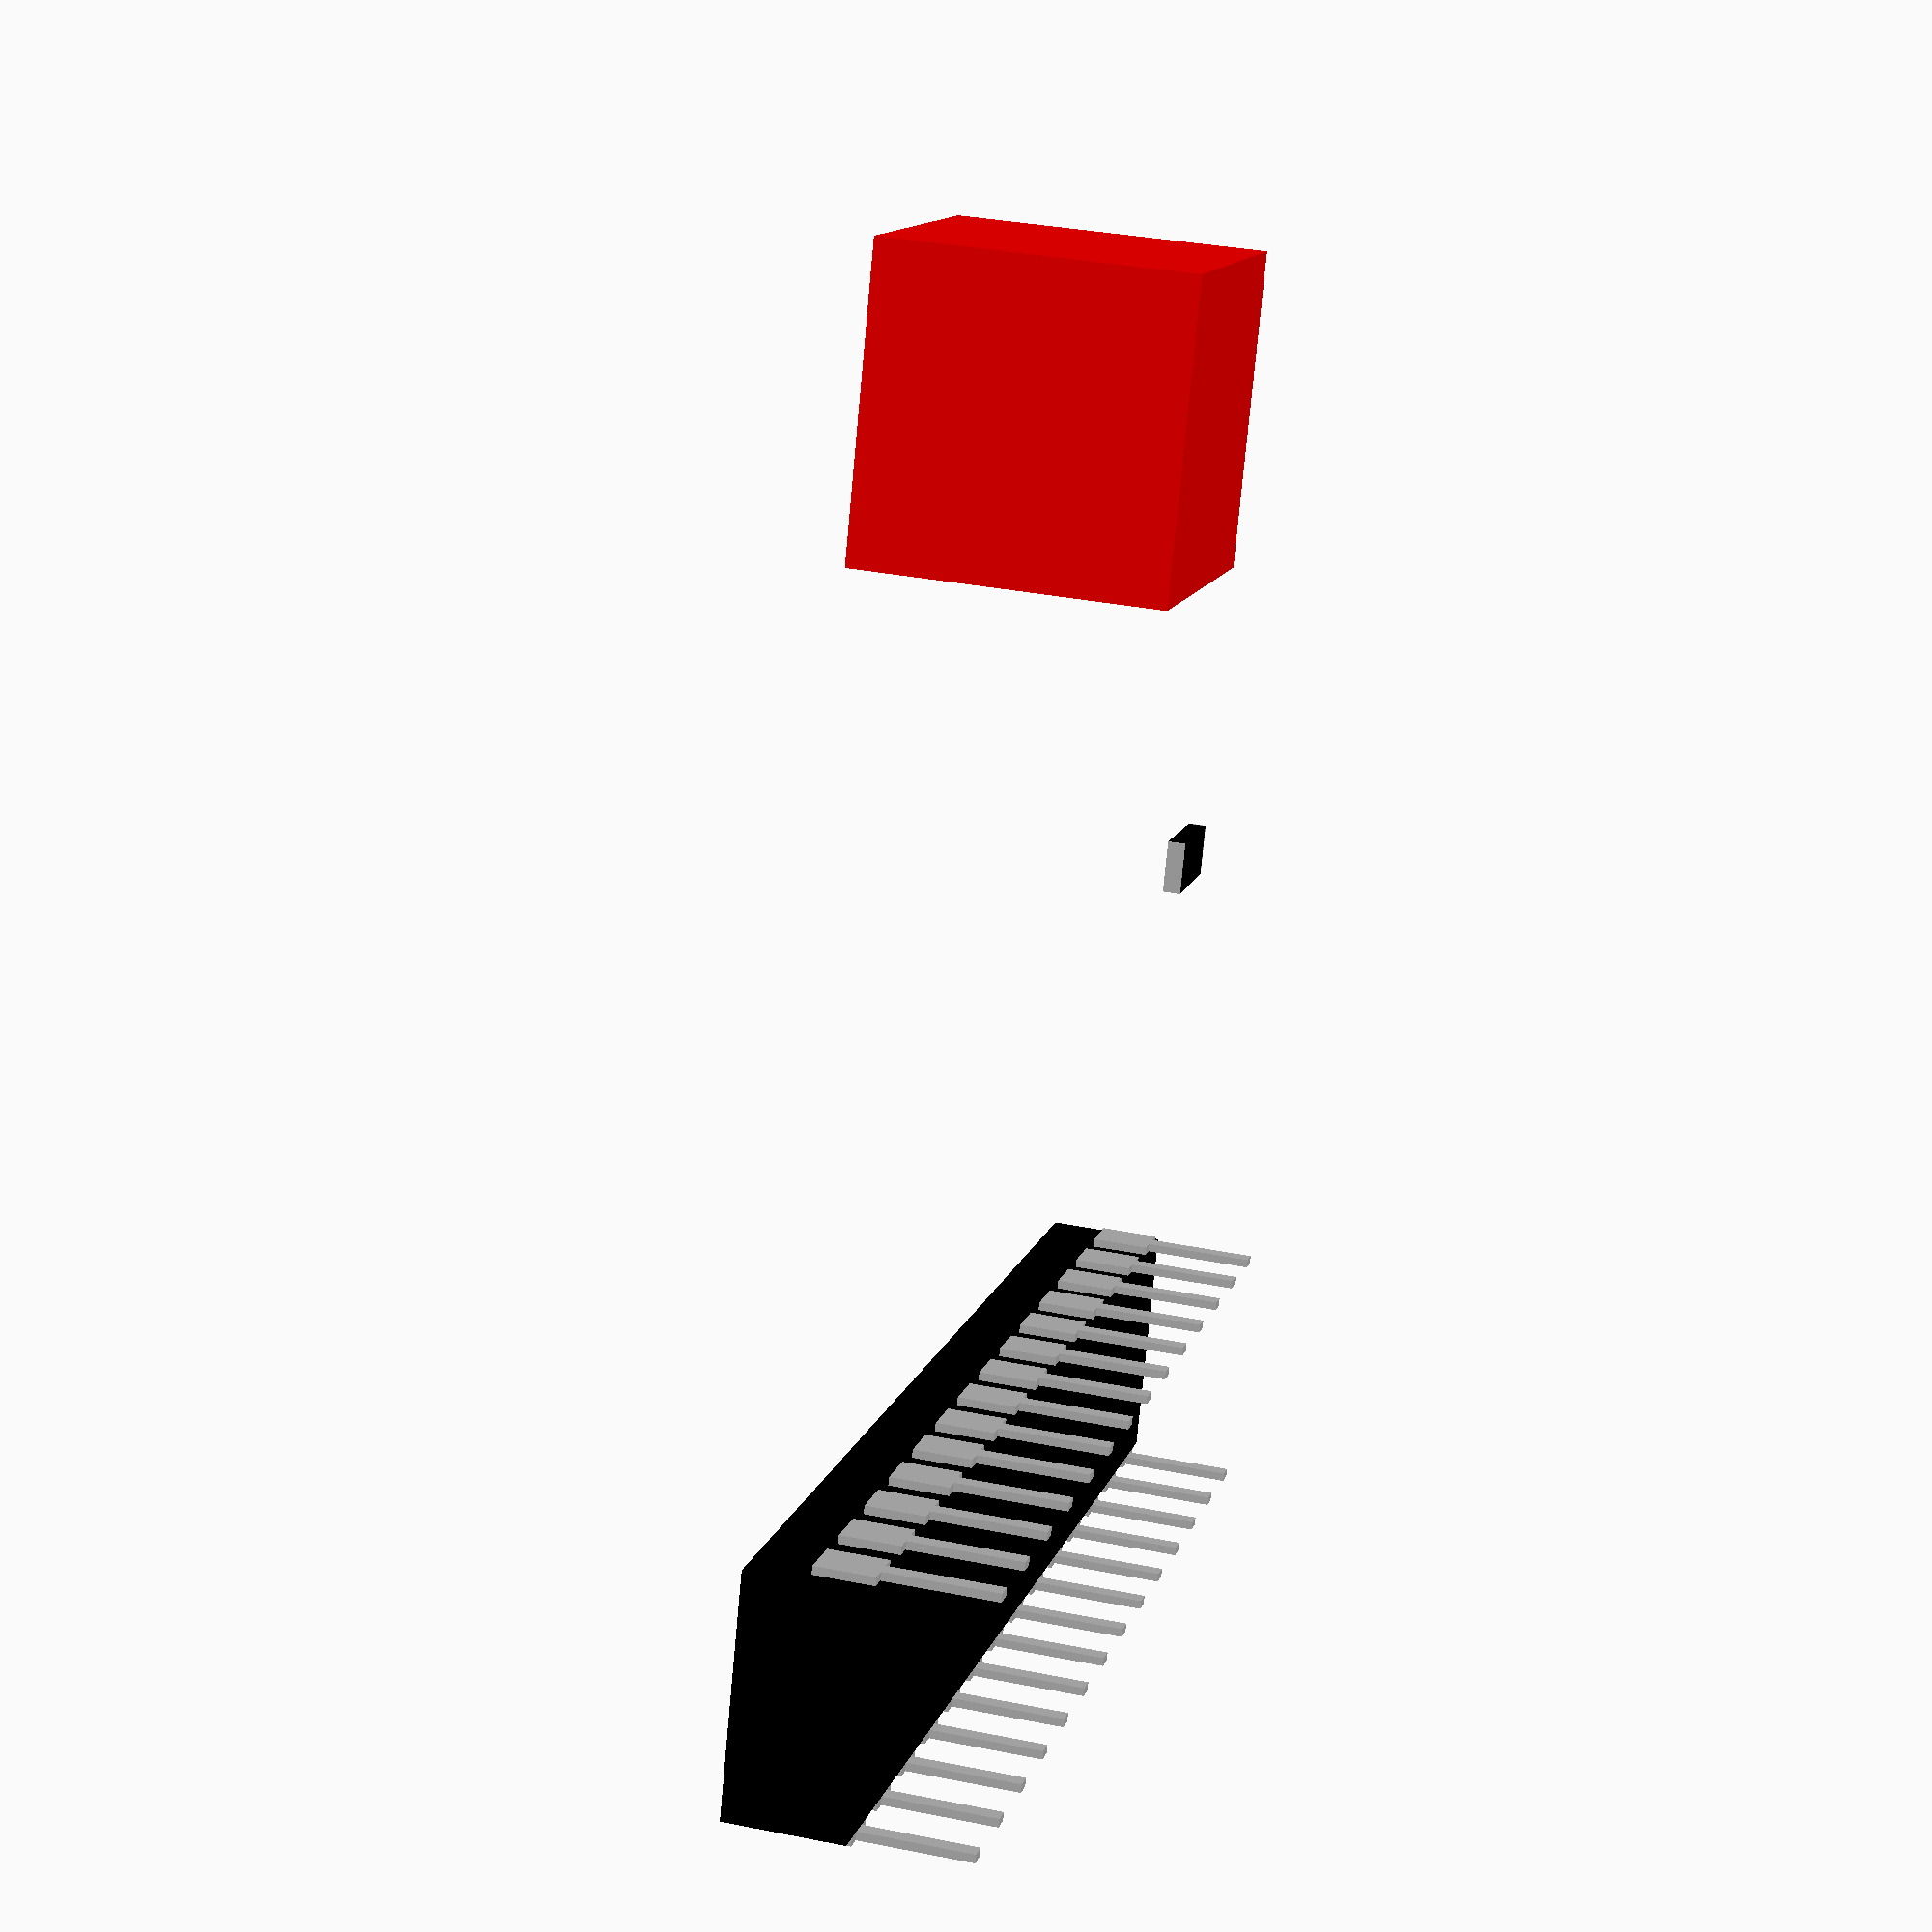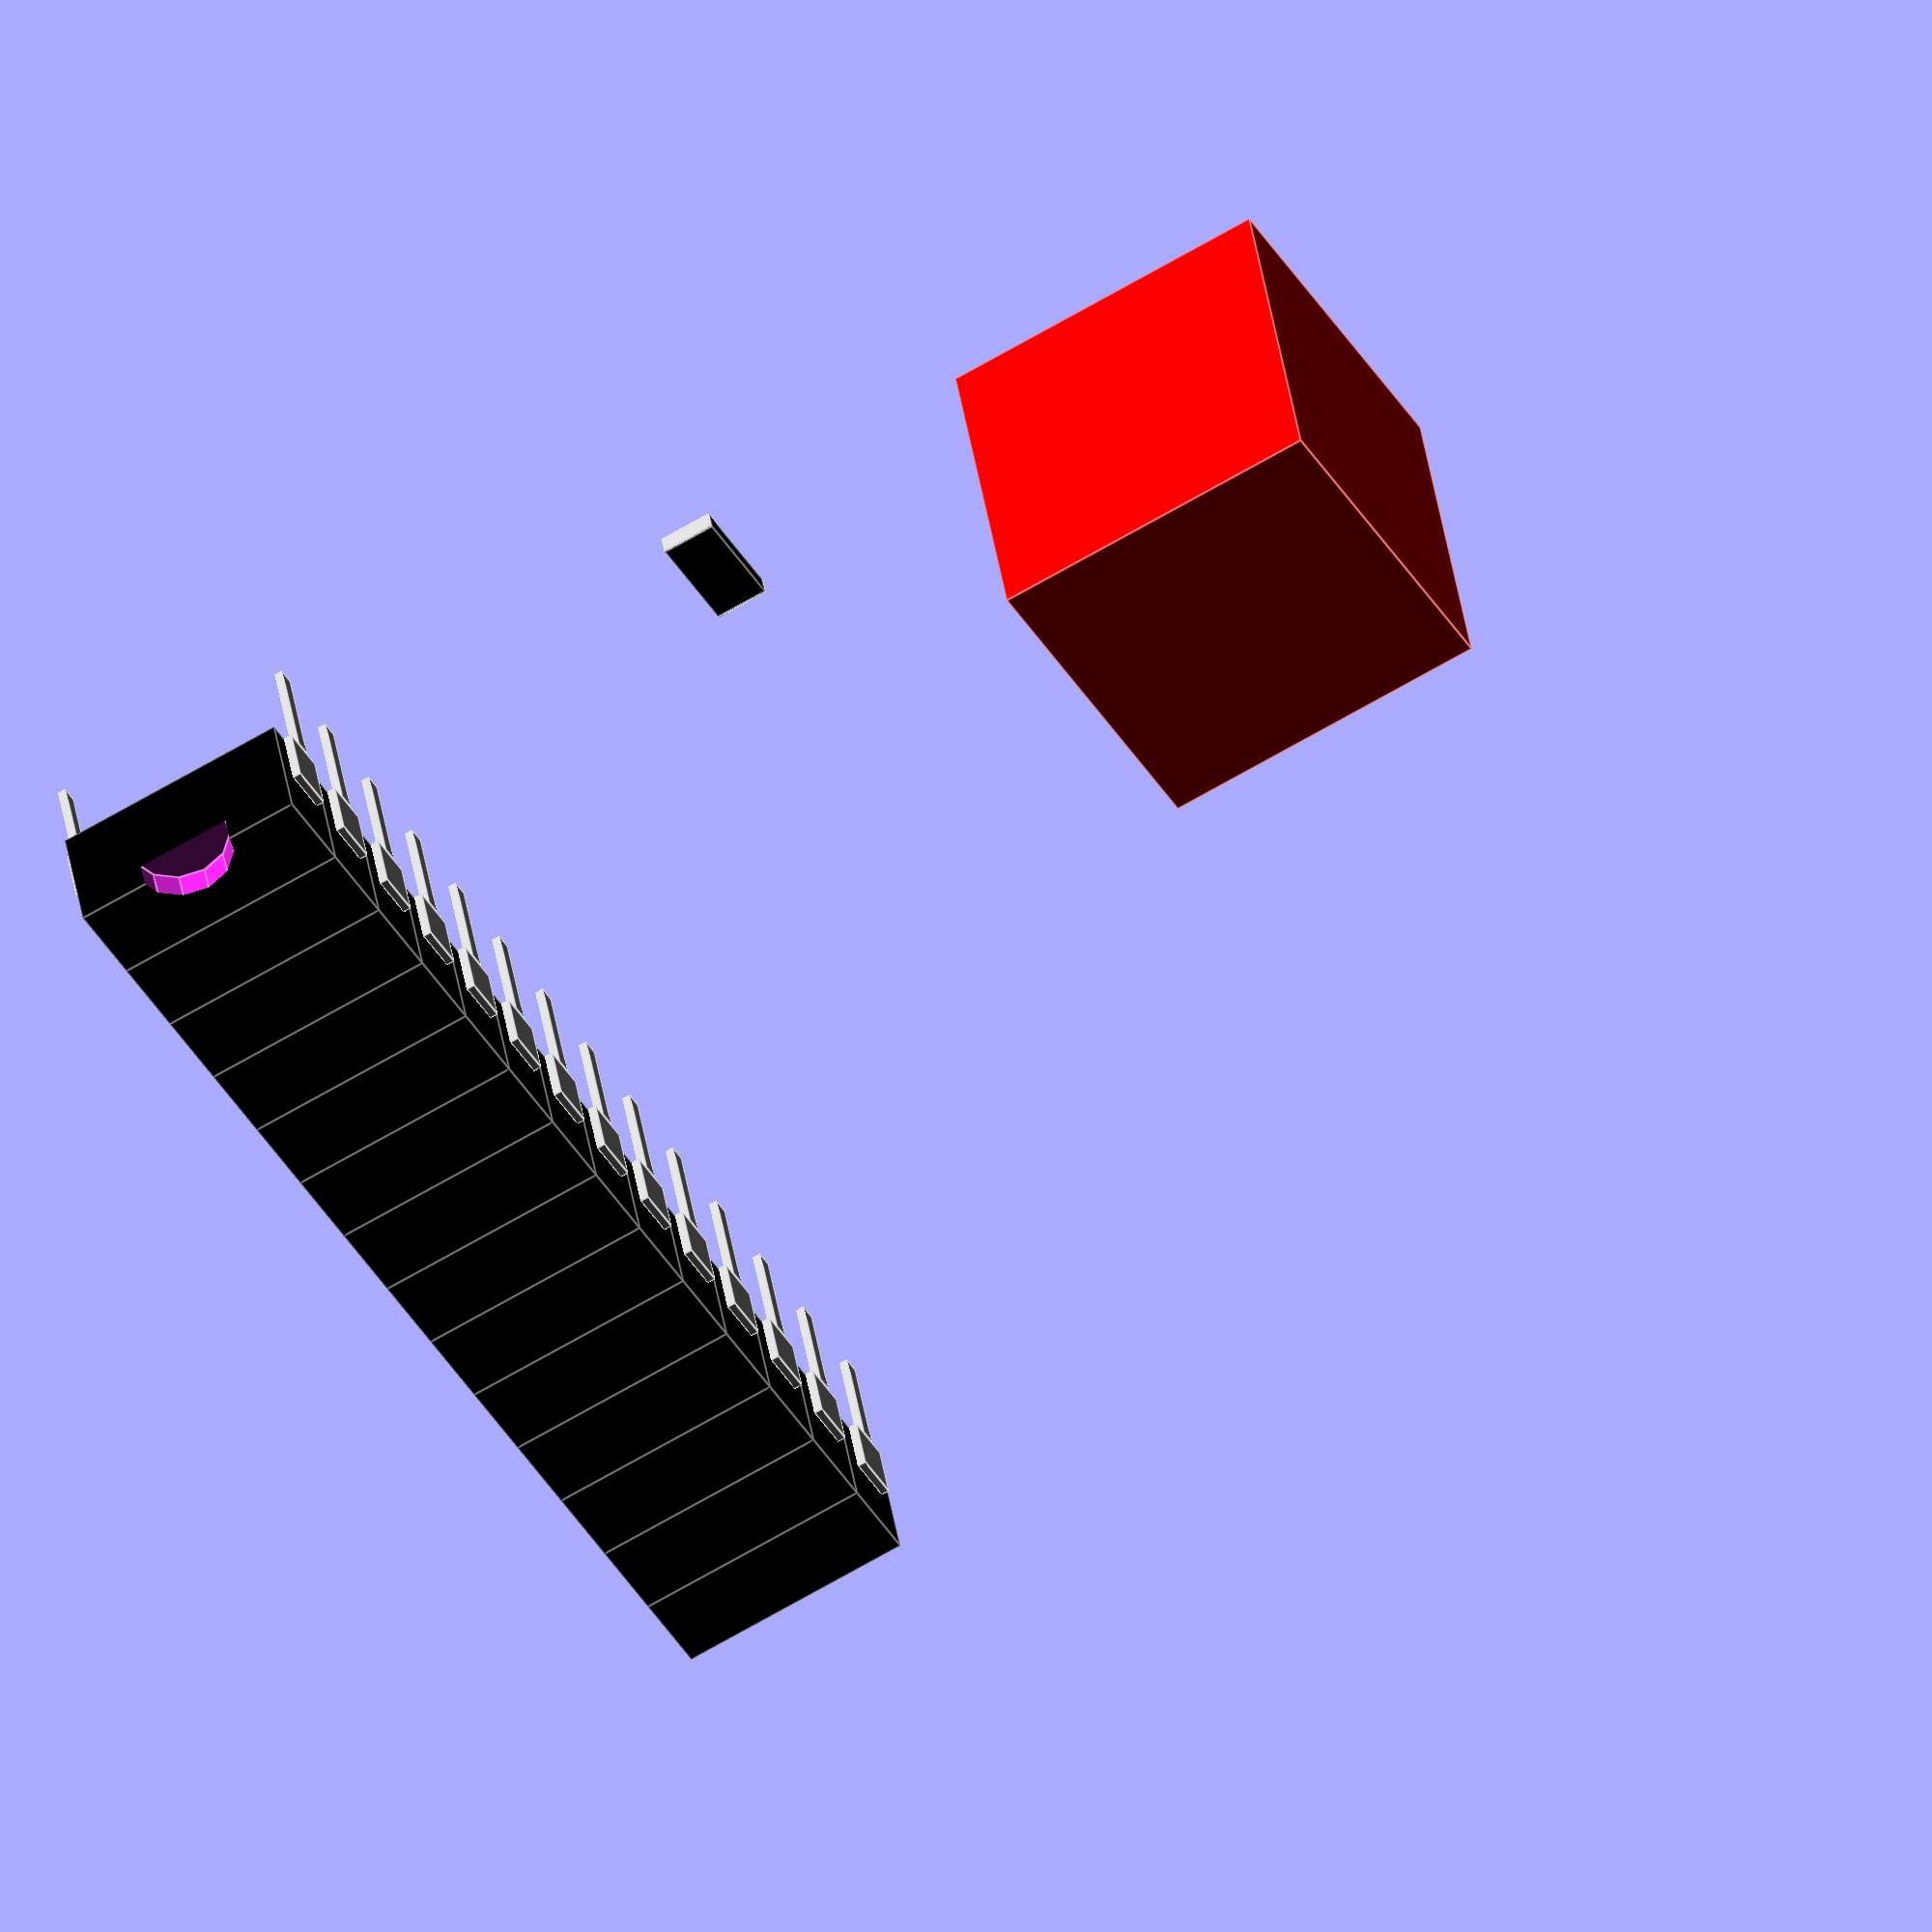
<openscad>
//
// Models for various electronic components
//

//--------------------------------------------------------------------------------------
//  Models for various DIPs.
//
//  A single 2-pin DIP module.  The complete DIP is a collection of these strung together.
//  Note that the width is in mm.
module bbs_DIP_temp(width)
{
  translate([0, 0, 0]) color("silver") cube([0.5, 0.25, 3.3]);
  translate([-0.45, 0, 3.3]) color("silver") cube([1.4, 0.25, 3.5/2]);
  translate([0, width-0.25, 0]) color("silver") cube([0.5, 0.25, 3.3]);
  translate([-0.45, width-0.25, 3.3]) color("silver") cube([1.4, 0.25, 3.5/2]);
  translate([-1.02, 0.25, 3.3]) color("black") cube([2.54, width-0.5, 3.5]);
}
//
//  Module for a standard DIP package.
//  Note that the width is in inches.  Expected values are 0.3 and 0.6.
module bbs_DIP(pins, width)
{
  difference()
  {
    for(a = [0:(pins/2)-1])
    {
      translate([a*2.54, 0, -3]) bbs_DIP_temp(width*25.4);
    }
    translate([-2.54/2, (width*25.4)/2, 3]) cylinder(h=10, r=1.5, $fn=12);
  }
}

//--------------------------------------------------------------------------------------
//  Model for SMD resistors
//  The following sizes are supported 0201, 0402, 0603, 0805, 1206, 1210, 1812, 2010, 2512.
//  Specify the size as a string.
module bbs_SMD_resistor(size)
{
  sizes = [
  ["0201", 0.60, 0.30, 0.25],
  ["0402", 1.00, 0.50, 0.35],
  ["0603", 1.55, 0.85, 0.45],
  ["0805", 2.00, 1.20, 0.45],
  ["1206", 3.20, 1.60, 0.55],
  ["1210", 3.20, 2.50, 0.55],
  ["1812", 3.20, 4.60, 0.55],
  ["2010", 5.00, 2.50, 0.60],
  ["2512", 6.30, 3.20, 0.60]];
  index = search([size], sizes, 1, 0);
  if (size == sizes[index[0]][0])
  {
    entry = sizes[index[0]];
    color("silver") cube([0.05, entry[2], entry[3]]);
    color("silver") translate([entry[1]-0.05, 0, 0]) cube([0.05, entry[2], entry[3]]);
    color("black") translate([0.05, 0, 0]) cube([entry[1]-0.1, entry[2], entry[3]]);
  }
  else
  {
    echo(str("ERROR: SMD Resistor size ", size, " not found"));
    color("red") cube([10, 10, 10]);
  }
}

translate([0, 20, 0]) bbs_SMD_resistor("1206");
translate([0, 30, 0]) bbs_SMD_resistor("1234");

bbs_DIP(28, 0.3);

</openscad>
<views>
elev=146.6 azim=159.6 roll=74.6 proj=p view=wireframe
elev=139.3 azim=239.8 roll=188.6 proj=o view=edges
</views>
